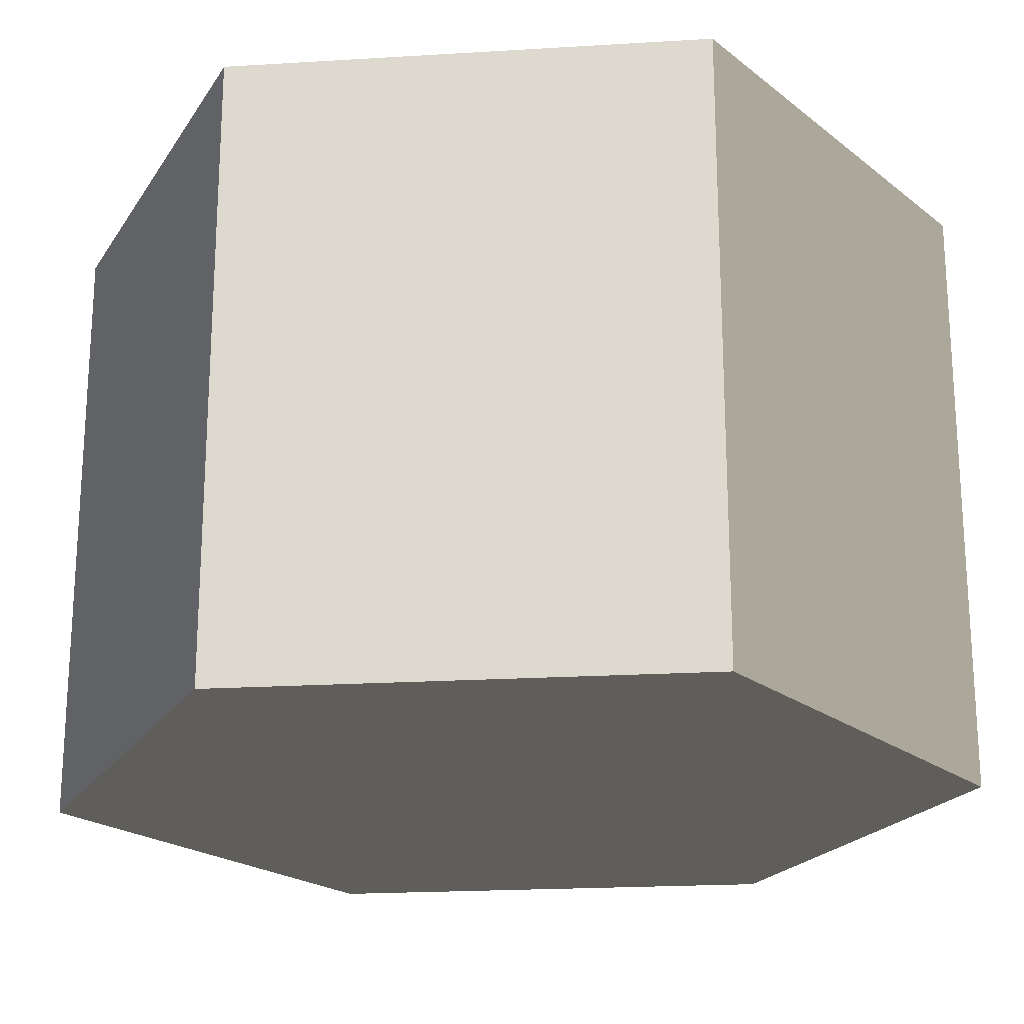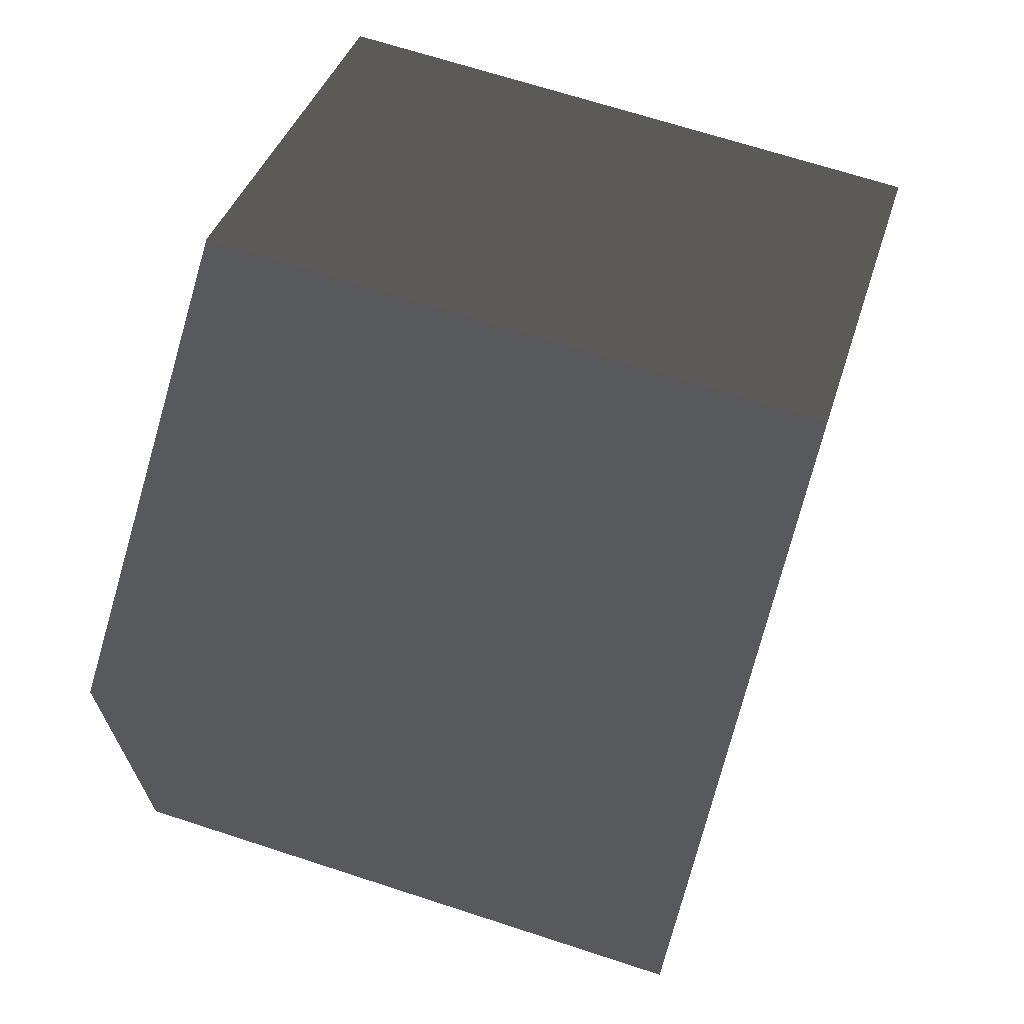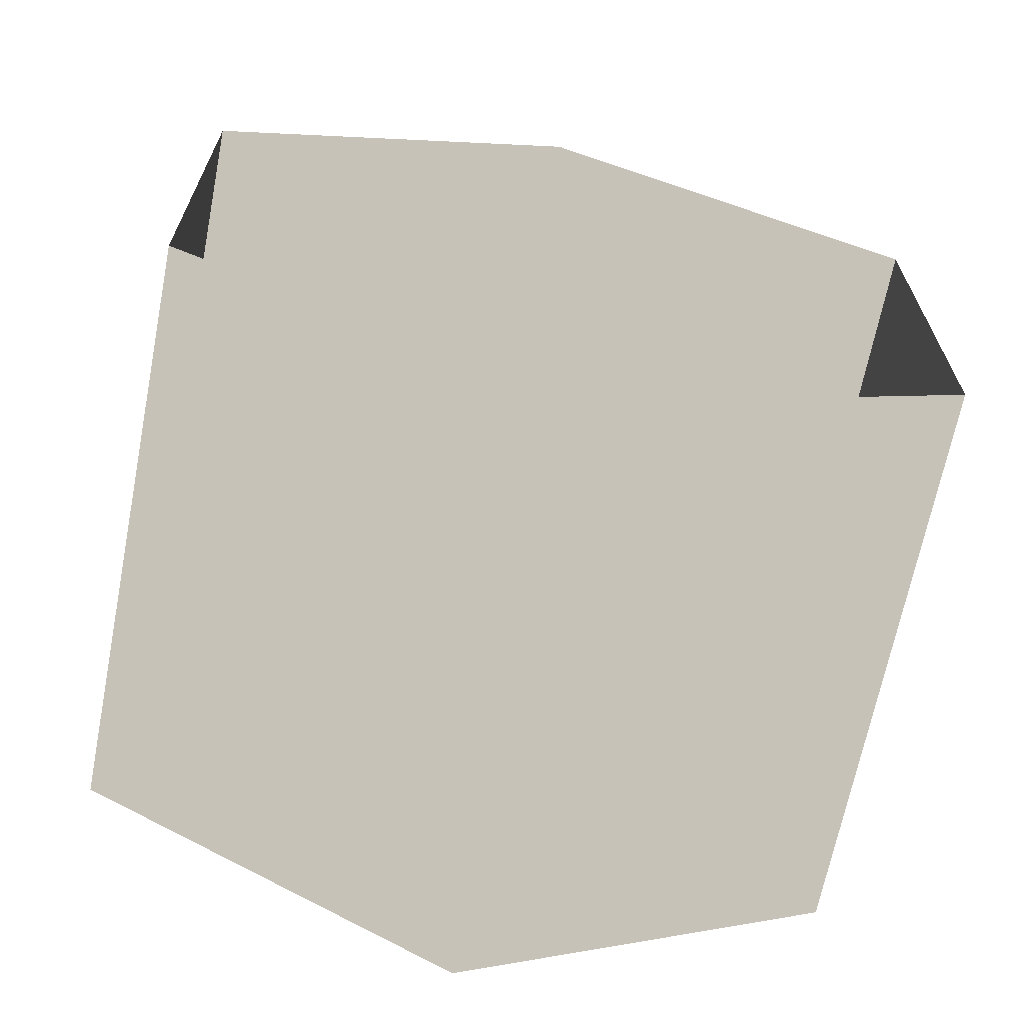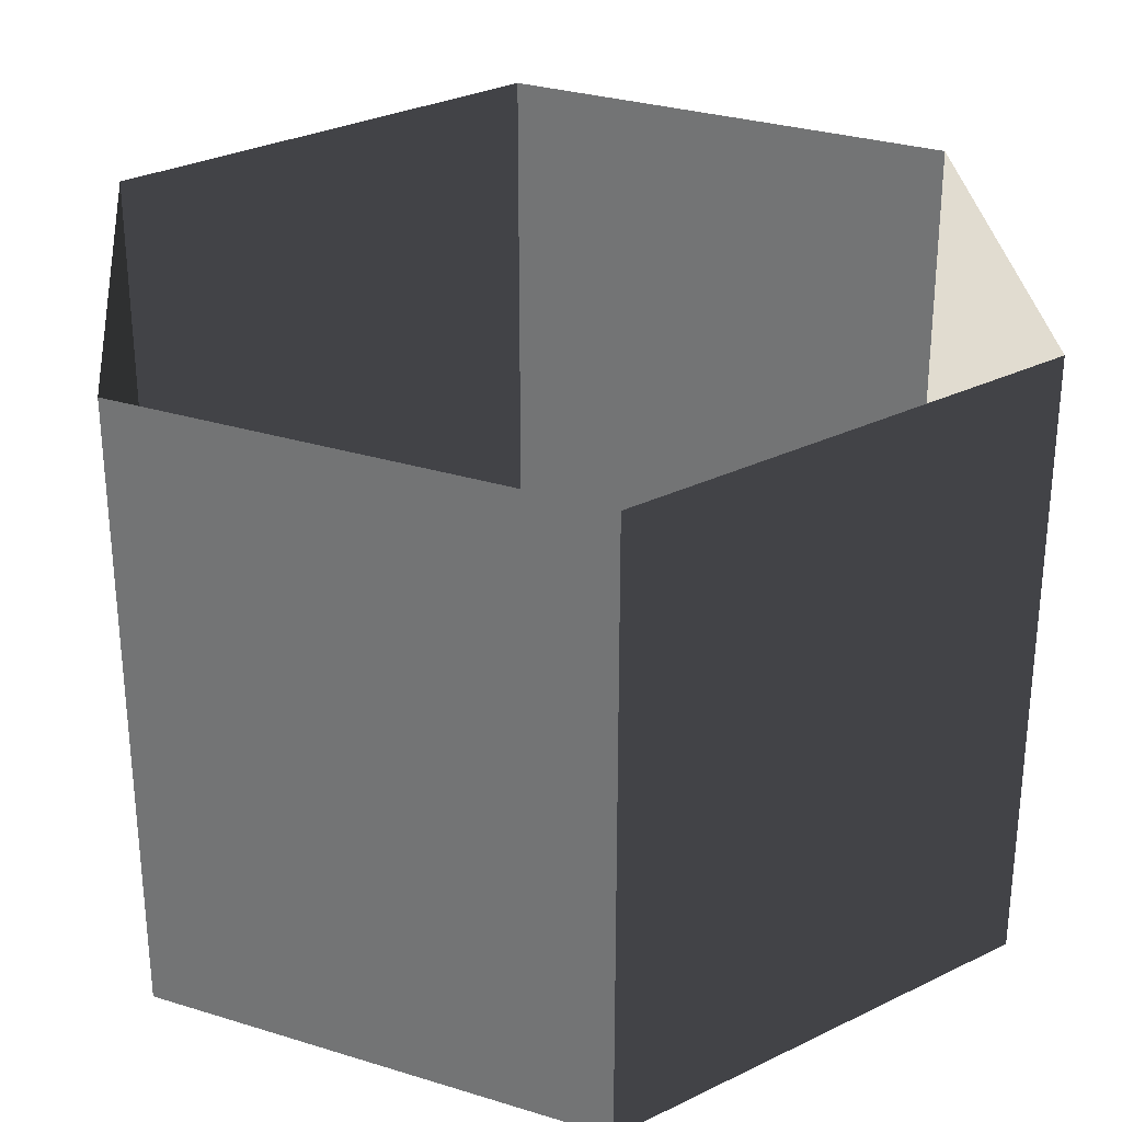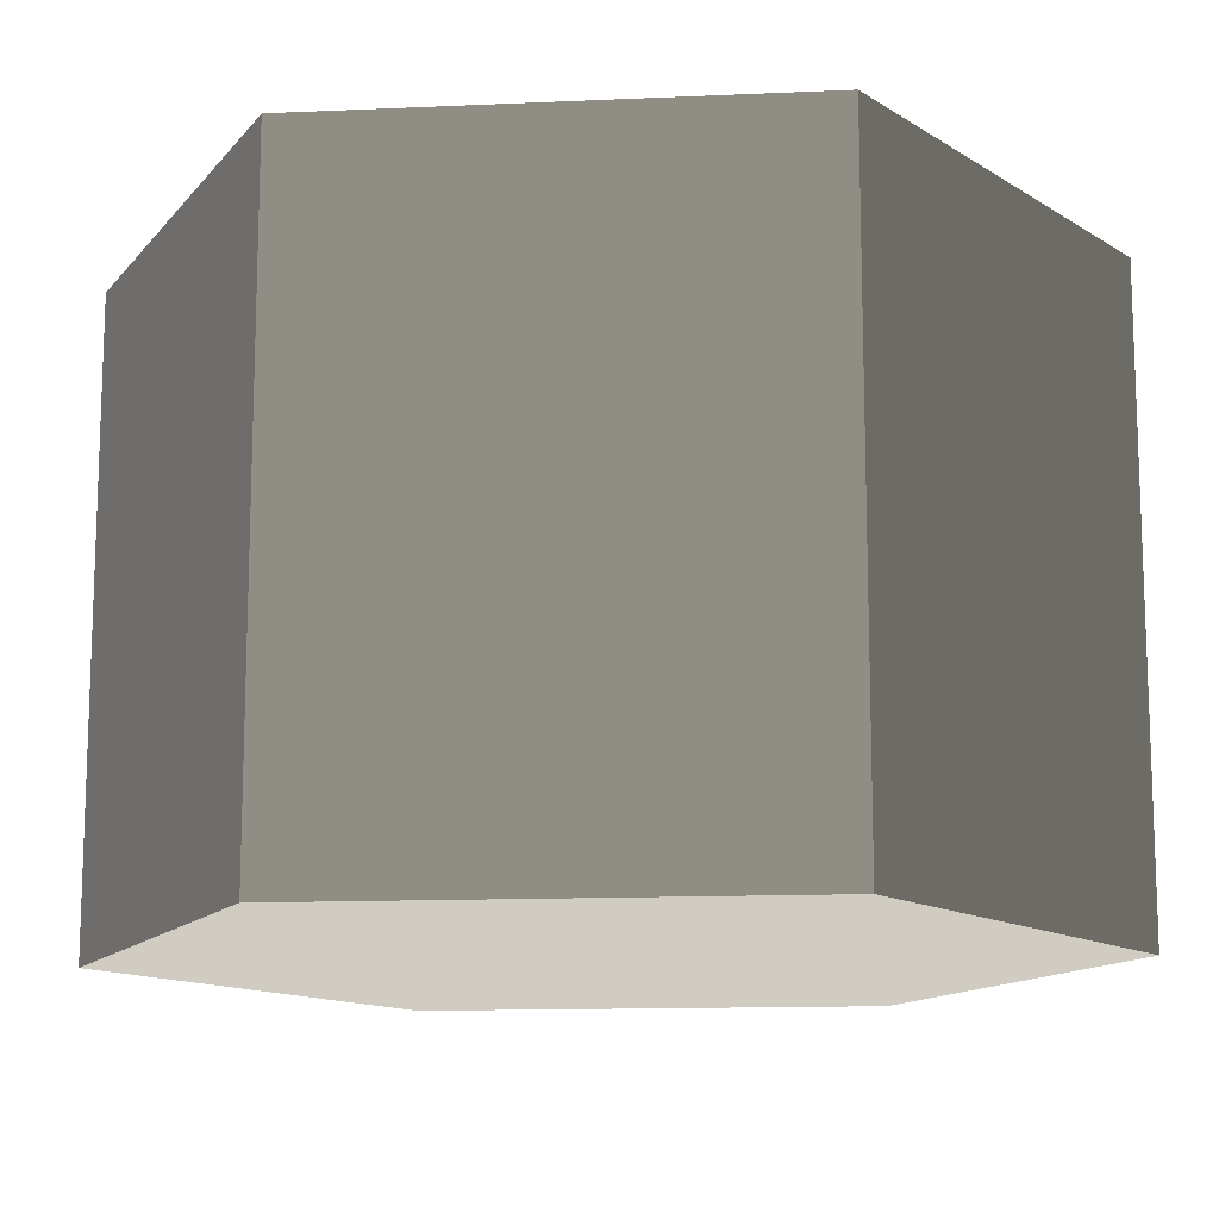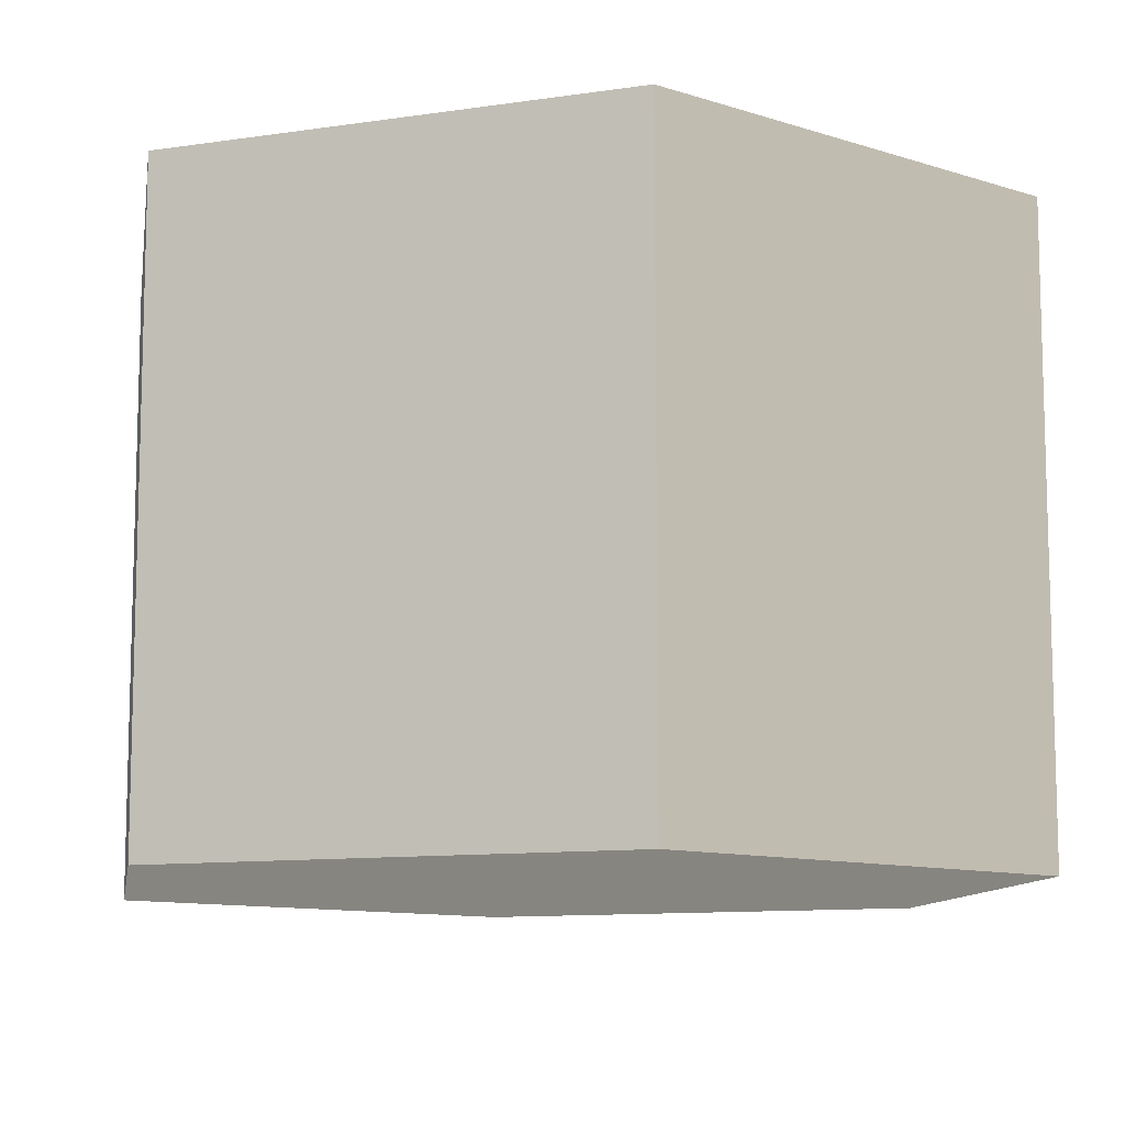
<metadata>
{"format":"obj","ext":"obj","renderer":"f3d","projection":"perspective","resolution":1024,"background":"white","views":[{"elev":-21.2,"azim":-83.8,"up":"+Z"},{"elev":68.1,"azim":108.1,"up":"+Y"},{"elev":-67.0,"azim":-11.1,"up":"+Y"},{"elev":29.9,"azim":114.4,"up":"+Z"},{"elev":-13.2,"azim":-24.2,"up":"+Z"},{"elev":-10.5,"azim":-69.2,"up":"+Z"}]}
</metadata>
<code>
v -6.316e-06 12 -12
v 10.39 6 -12
v 10.39 6 3.994
v -6.316e-06 12 3.994
v 10.39 6 -12
v 10.39 -6 -12
v 10.39 -6 3.994
v 10.39 6 3.994
v 10.39 -6 -12
v -6.316e-06 -12 -12
v -6.316e-06 -12 3.994
v 10.39 -6 3.994
v -6.316e-06 -12 -12
v -10.39 -6 -12
v -10.39 -6 3.994
v -6.316e-06 -12 3.994
v -10.39 -6 -12
v -10.39 6 -12
v -10.39 6 3.994
v -10.39 -6 3.994
v -10.39 6 -12
v -6.316e-06 12 -12
v -6.316e-06 12 3.994
v -10.39 6 3.994
v -6.316e-06 -12 -12
v 10.39 -6 -12
v 10.39 6 -12
v -6.316e-06 12 -12
v -10.39 -6 -12
v -10.39 6 -12
g Cylinder_055_2057_61
f 1 3 2
f 1 4 3
f 5 7 6
f 5 8 7
f 9 11 10
f 9 12 11
f 13 15 14
f 13 16 15
f 17 19 18
f 17 20 19
f 21 23 22
f 21 24 23
f 25 27 26
f 27 25 28
f 28 25 29
f 28 29 30

</code>
